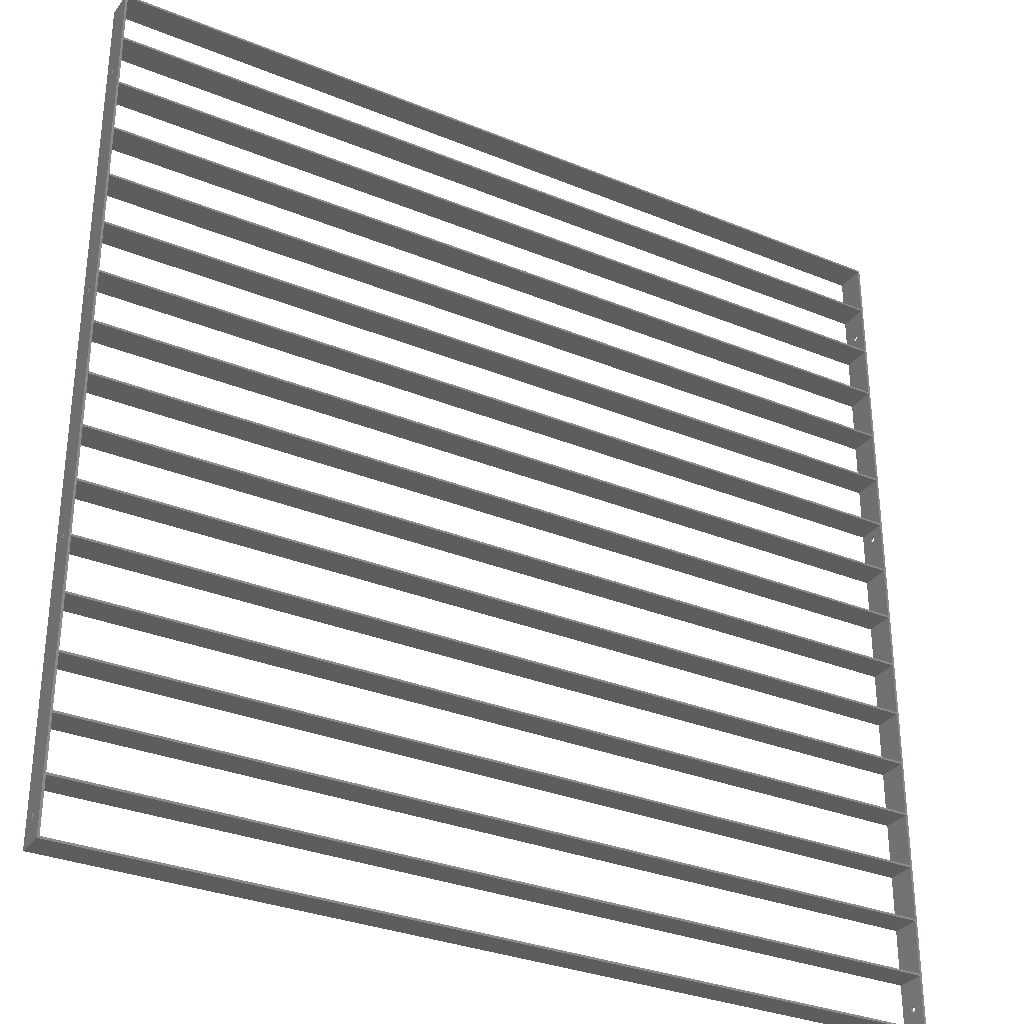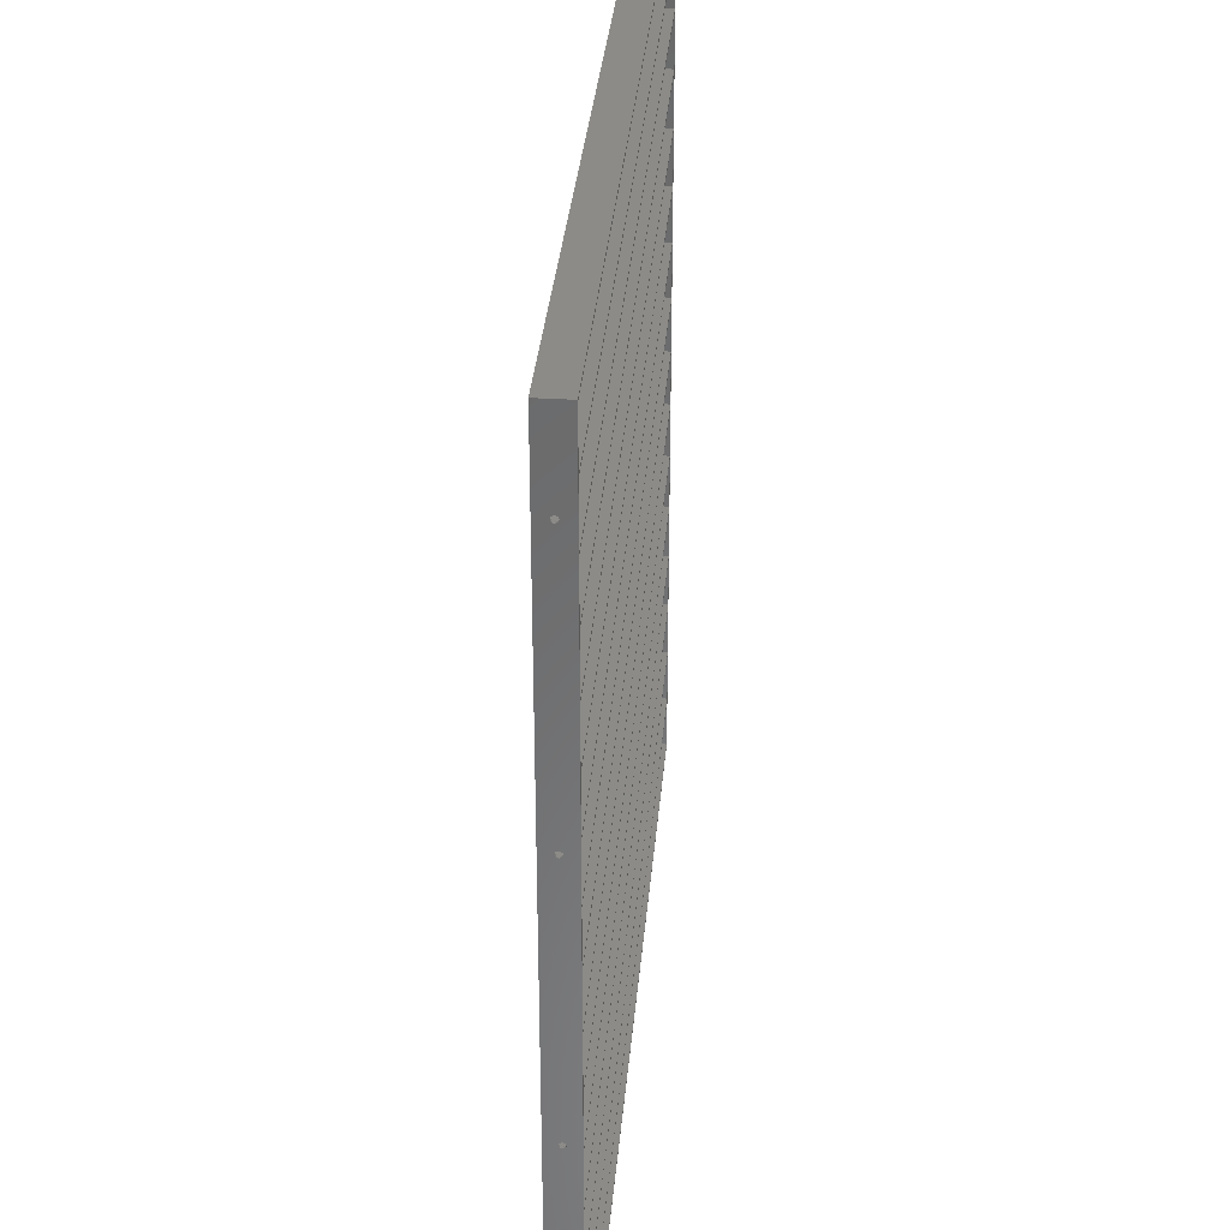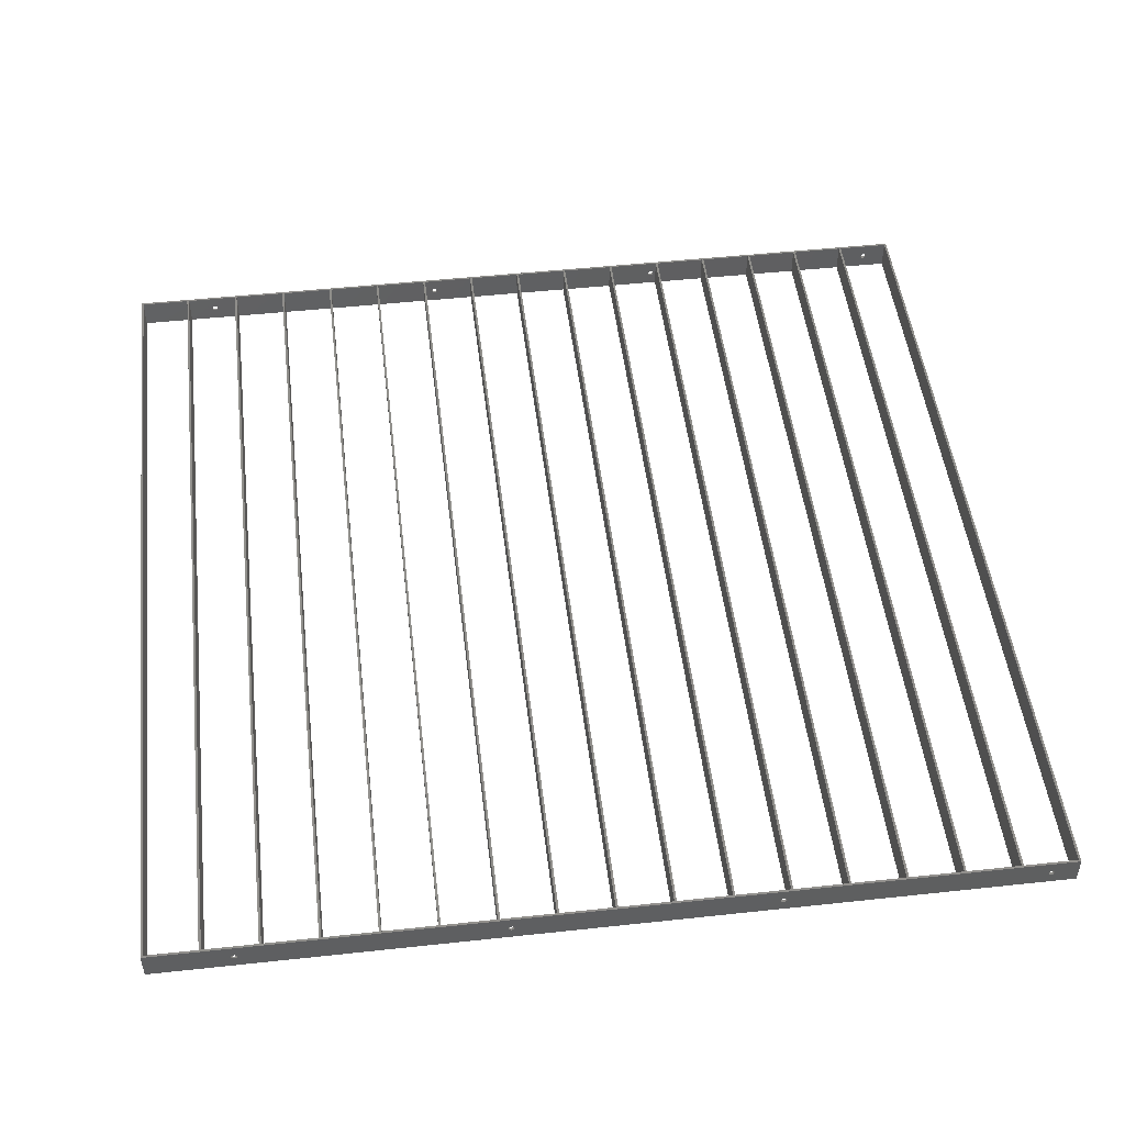
<metadata>
{"format":"stl","ext":"stl","renderer":"f3d","projection":"perspective","resolution":1024,"background":"white","views":[{"elev":-31.3,"azim":-30.3,"up":"+Y"},{"elev":33.3,"azim":94.8,"up":"+Y"},{"elev":49.4,"azim":-96.8,"up":"+Z"}]}
</metadata>
<code>
# stl→obj: 354 verts, 800 faces
v 0 0 40
v 0 0 0
v 3 -6.661e-16 0
v 3 -6.661e-16 40
v 2.665e-13 1200 0
v 1 1200 0
v 3 1197 0
v 1194 1200 0
v 3 825 0
v 1193 828 0
v 1193 825 0
v 1193 1197 0
v 1196 1200 0
v 1193 0 0
v 1196 -6.661e-16 0
v 1193 3 0
v 3 0 0
v 3 3 0
v 3 75 0
v 1193 75 0
v 1193 78 0
v 3 78 0
v 3 150 0
v 1193 150 0
v 1193 153 0
v 3 153 0
v 3 225 0
v 1193 225 0
v 1193 228 0
v 3 228 0
v 3 300 0
v 1193 300 0
v 1193 303 0
v 3 303 0
v 3 375 0
v 1193 375 0
v 3 900 0
v 1193 903 0
v 1193 900 0
v 1193 378 0
v 3 378 0
v 3 450 0
v 1193 450 0
v 1193 453 0
v 3 453 0
v 3 525 0
v 1193 525 0
v 1193 528 0
v 3 528 0
v 3 600 0
v 1193 600 0
v 1193 603 0
v 3 603 0
v 3 675 0
v 1193 675 0
v 1193 678 0
v 3 678 0
v 3 750 0
v 1193 750 0
v 1193 753 0
v 3 753 0
v 3 828 0
v 3 903 0
v 3 975 0
v 1193 975 0
v 1193 978 0
v 3 978 0
v 3 1050 0
v 1193 1050 0
v 1193 1053 0
v 3 1053 0
v 3 1125 0
v 1193 1125 0
v 1193 1128 0
v 3 1128 0
v 8.592e-14 387 23.88
v 1.636e-13 737 23.88
v 2.665e-13 1200 40
v 7.163e-15 32.26 21.42
v 7.112e-15 32.03 19.52
v 7.263e-15 32.71 17.73
v 7.581e-15 34.14 16.46
v 7.994e-15 36 16
v 8.725e-15 39.29 17.73
v 8.406e-15 37.86 16.46
v 8.875e-15 39.97 19.52
v 8.824e-15 39.74 21.42
v 8.488e-14 382.3 21.42
v 8.512e-14 383.3 22.99
v 7.781e-15 35.04 23.88
v 8.206e-15 36.96 23.88
v 7.405e-15 33.35 22.99
v 8.612e-14 387.9 16.46
v 8.571e-14 386 16
v 8.483e-14 382 19.52
v 8.498e-14 382.7 17.73
v 8.583e-15 38.65 22.99
v 8.53e-14 384.1 16.46
v 8.644e-14 389.3 17.73
v 8.659e-14 390 19.52
v 8.654e-14 389.7 21.42
v 8.55e-14 385 23.88
v 1.638e-13 737.9 16.46
v 1.634e-13 736 16
v 8.63e-14 388.7 22.99
v 1.625e-13 732 19.52
v 1.626e-13 732.3 21.42
v 1.627e-13 732.7 17.73
v 1.63e-13 734.1 16.46
v 1.642e-13 739.3 17.73
v 1.643e-13 740 19.52
v 1.643e-13 739.7 21.42
v 1.64e-13 738.7 22.99
v 2.409e-13 1085 23.88
v 2.403e-13 1082 21.42
v 2.406e-13 1083 22.99
v 1.628e-13 733.3 22.99
v 1.632e-13 735 23.88
v 2.403e-13 1082 19.52
v 2.404e-13 1083 17.73
v 2.407e-13 1084 16.46
v 2.411e-13 1086 16
v 2.419e-13 1089 17.73
v 2.416e-13 1088 16.46
v 2.42e-13 1090 19.52
v 2.42e-13 1090 21.42
v 2.417e-13 1089 22.99
v 2.414e-13 1087 23.88
v 3 3 40
v 3 0 40
v 3 225 40
v 1193 225 40
v 3 228 40
v 1193 678 40
v 3 678 40
v 1193 675 40
v 1193 828 40
v 3 828 40
v 1193 825 40
v 1193 0 40
v 3 75 40
v 1193 75 40
v 1193 3 40
v 1196 -6.661e-16 40
v 3 78 40
v 1196 1200 40
v 1193 753 40
v 3 753 40
v 1193 750 40
v 3 150 40
v 3 1128 40
v 3 1197 40
v 3 153 40
v 1193 78 40
v 1193 150 40
v 1193 153 40
v 3 300 40
v 1193 300 40
v 3 303 40
v 1193 903 40
v 3 903 40
v 1193 900 40
v 1193 228 40
v 3 450 40
v 1193 450 40
v 3 453 40
v 3 375 40
v 3 378 40
v 1193 303 40
v 1193 375 40
v 3 600 40
v 1193 600 40
v 3 603 40
v 1193 378 40
v 3 750 40
v 3 525 40
v 3 528 40
v 1193 978 40
v 3 978 40
v 1193 975 40
v 1193 453 40
v 1193 525 40
v 3 900 40
v 1193 528 40
v 3 1050 40
v 1193 1050 40
v 3 1053 40
v 3 675 40
v 1193 603 40
v 1193 1197 40
v 1 1200 40
v 1193 1053 40
v 3 1125 40
v 1193 1125 40
v 3 825 40
v 3 975 40
v 1193 1128 40
v 1194 1200 40
v 1196 37.86 16.46
v 1196 736 16
v 1196 36 16
v 1196 34.14 16.46
v 1196 32.03 19.52
v 1196 39.97 19.52
v 1196 39.29 17.73
v 1196 32.26 21.42
v 1196 389.3 17.73
v 1196 387.9 16.46
v 1196 33.35 22.99
v 1196 38.65 22.99
v 1196 39.74 21.42
v 1196 386 16
v 1196 35.04 23.88
v 1196 36.96 23.88
v 1196 384.1 16.46
v 1196 382.7 17.73
v 1196 382 19.52
v 1196 32.71 17.73
v 1196 390 19.52
v 1196 382.3 21.42
v 1196 389.7 21.42
v 1196 383.3 22.99
v 1196 388.7 22.99
v 1196 385 23.88
v 1196 387 23.88
v 1196 734.1 16.46
v 1196 732.7 17.73
v 1196 732.3 21.42
v 1196 732 19.52
v 1196 733.3 22.99
v 1196 735 23.88
v 1196 738.7 22.99
v 1196 739.7 21.42
v 1196 737 23.88
v 1196 740 19.52
v 1196 739.3 17.73
v 1196 1086 16
v 1196 737.9 16.46
v 1196 1083 17.73
v 1196 1082 19.52
v 1196 1084 16.46
v 1196 1082 21.42
v 1196 1083 22.99
v 1196 1085 23.88
v 1196 1089 22.99
v 1196 1090 21.42
v 1196 1087 23.88
v 1196 1090 19.52
v 1196 1089 17.73
v 1196 1088 16.46
v 3 37.86 16.46
v 3 38.65 22.99
v 3 39.74 21.42
v 3 32.03 19.52
v 3 39.29 17.73
v 3 32.26 21.42
v 3 39.97 19.52
v 3 33.35 22.99
v 3 35.04 23.88
v 3 36.96 23.88
v 3 36 16
v 3 34.14 16.46
v 3 32.71 17.73
v 1193 36.96 23.88
v 1193 32.26 21.42
v 1193 32.03 19.52
v 1193 32.71 17.73
v 1193 34.14 16.46
v 1193 36 16
v 1193 39.29 17.73
v 1193 37.86 16.46
v 1193 39.97 19.52
v 1193 35.04 23.88
v 1193 39.74 21.42
v 1193 33.35 22.99
v 1193 38.65 22.99
v 3 387.9 16.46
v 3 382 19.52
v 3 389.3 17.73
v 3 382.3 21.42
v 3 390 19.52
v 3 383.3 22.99
v 3 389.7 21.42
v 3 385 23.88
v 3 387 23.88
v 3 388.7 22.99
v 3 386 16
v 3 384.1 16.46
v 3 382.7 17.73
v 1193 389.7 21.42
v 1193 382.3 21.42
v 1193 382 19.52
v 1193 382.7 17.73
v 1193 384.1 16.46
v 1193 386 16
v 1193 389.3 17.73
v 1193 387.9 16.46
v 1193 390 19.52
v 1193 387 23.88
v 1193 388.7 22.99
v 1193 385 23.88
v 1193 383.3 22.99
v 3 734.1 16.46
v 3 732.3 21.42
v 3 732 19.52
v 3 733.3 22.99
v 3 735 23.88
v 3 737 23.88
v 3 739.7 21.42
v 3 740 19.52
v 3 736 16
v 3 739.3 17.73
v 3 738.7 22.99
v 3 737.9 16.46
v 3 732.7 17.73
v 1193 733.3 22.99
v 1193 732 19.52
v 1193 732.3 21.42
v 1193 732.7 17.73
v 1193 734.1 16.46
v 1193 737.9 16.46
v 1193 736 16
v 1193 739.7 21.42
v 1193 740 19.52
v 1193 739.3 17.73
v 1193 735 23.88
v 1193 738.7 22.99
v 1193 737 23.88
v 3 1088 16.46
v 3 1089 22.99
v 3 1090 21.42
v 3 1082 19.52
v 3 1089 17.73
v 3 1082 21.42
v 3 1090 19.52
v 3 1083 22.99
v 3 1085 23.88
v 3 1087 23.88
v 3 1086 16
v 3 1084 16.46
v 3 1083 17.73
v 1193 1087 23.88
v 1193 1082 21.42
v 1193 1082 19.52
v 1193 1083 17.73
v 1193 1084 16.46
v 1193 1086 16
v 1193 1089 17.73
v 1193 1088 16.46
v 1193 1090 19.52
v 1193 1085 23.88
v 1193 1090 21.42
v 1193 1083 22.99
v 1193 1089 22.99
f 1 2 3
f 4 1 3
f 2 5 3
f 3 5 6
f 7 6 8
f 9 10 11
f 12 8 13
f 14 13 15
f 16 13 14
f 3 6 17
f 17 6 18
f 16 17 18
f 6 19 18
f 20 13 16
f 21 13 20
f 19 6 22
f 21 19 22
f 6 23 22
f 24 13 21
f 25 13 24
f 19 21 20
f 23 6 26
f 25 23 26
f 6 27 26
f 28 13 25
f 29 13 28
f 27 6 30
f 29 27 30
f 6 31 30
f 32 13 29
f 33 13 32
f 31 6 34
f 33 31 34
f 6 35 34
f 36 13 33
f 37 38 39
f 40 13 36
f 27 29 28
f 35 6 41
f 40 35 41
f 6 42 41
f 43 13 40
f 44 13 43
f 42 6 45
f 44 42 45
f 6 46 45
f 47 13 44
f 48 13 47
f 46 6 49
f 48 46 49
f 6 50 49
f 51 13 48
f 52 13 51
f 35 40 36
f 50 6 53
f 52 50 53
f 6 54 53
f 55 13 52
f 56 13 55
f 54 6 57
f 56 54 57
f 6 58 57
f 59 13 56
f 60 13 59
f 58 6 61
f 60 58 61
f 6 9 61
f 11 13 60
f 10 13 11
f 46 48 47
f 9 6 62
f 10 9 62
f 6 37 62
f 39 13 10
f 38 13 39
f 37 6 63
f 38 37 63
f 6 64 63
f 65 13 38
f 66 13 65
f 64 6 67
f 66 64 67
f 6 68 67
f 69 13 66
f 68 70 69
f 70 13 69
f 54 56 55
f 68 6 71
f 70 68 71
f 6 72 71
f 73 13 70
f 7 8 12
f 74 13 73
f 72 6 75
f 74 72 75
f 6 7 75
f 12 13 74
f 58 60 59
f 50 52 51
f 42 44 43
f 64 66 65
f 31 33 32
f 23 25 24
f 72 74 73
f 17 16 14
f 76 1 5
f 77 1 78
f 2 1 79
f 2 79 80
f 2 80 81
f 2 81 82
f 2 82 83
f 2 83 5
f 84 5 85
f 86 5 84
f 87 5 86
f 88 1 89
f 90 1 91
f 92 1 90
f 93 5 94
f 79 1 92
f 91 1 88
f 91 88 95
f 91 95 96
f 97 91 98
f 87 97 94
f 87 94 5
f 94 97 98
f 99 5 93
f 100 5 99
f 101 5 100
f 98 91 96
f 89 1 102
f 103 5 104
f 101 105 5
f 102 1 76
f 105 76 5
f 106 1 107
f 108 1 106
f 109 1 108
f 104 1 109
f 5 1 104
f 110 5 103
f 111 5 110
f 112 5 111
f 113 78 112
f 114 112 78
f 115 112 116
f 117 1 118
f 118 1 77
f 113 77 78
f 107 1 117
f 119 112 115
f 120 112 119
f 121 112 120
f 122 112 121
f 5 112 122
f 123 5 124
f 125 5 123
f 126 5 125
f 127 78 126
f 5 126 78
f 124 5 122
f 116 112 114
f 127 128 78
f 128 114 78
f 85 5 83
f 78 1 4
f 129 78 130
f 130 78 4
f 131 132 133
f 134 135 136
f 137 138 139
f 140 129 130
f 141 78 129
f 142 143 144
f 145 78 141
f 146 142 144
f 144 143 140
f 147 148 149
f 150 78 145
f 151 152 78
f 153 78 150
f 146 154 142
f 146 155 154
f 150 155 153
f 131 78 153
f 133 78 131
f 146 156 155
f 146 132 156
f 157 158 159
f 157 78 133
f 159 78 157
f 160 161 162
f 146 163 132
f 146 158 163
f 164 165 166
f 167 78 159
f 168 78 167
f 146 169 158
f 146 170 169
f 171 172 173
f 164 78 168
f 166 78 164
f 146 174 170
f 146 165 174
f 175 149 148
f 176 78 166
f 177 78 176
f 178 179 180
f 146 181 165
f 146 182 181
f 183 162 161
f 171 78 177
f 173 78 171
f 146 184 182
f 146 172 184
f 185 186 187
f 188 78 173
f 135 78 188
f 146 189 172
f 146 136 189
f 152 190 191
f 175 78 135
f 148 78 175
f 192 187 186
f 146 134 136
f 146 149 134
f 193 194 151
f 195 78 148
f 138 78 195
f 146 147 149
f 146 139 147
f 196 180 179
f 183 78 138
f 161 78 183
f 146 137 139
f 146 162 137
f 195 139 138
f 196 78 161
f 179 78 196
f 197 151 194
f 146 160 162
f 146 180 160
f 188 136 135
f 185 78 179
f 187 78 185
f 146 178 180
f 146 186 178
f 176 182 177
f 193 78 187
f 151 78 193
f 146 192 186
f 146 194 192
f 167 170 168
f 191 78 152
f 146 191 190
f 146 197 194
f 146 190 197
f 191 146 198
f 189 173 172
f 184 177 182
f 181 166 165
f 174 168 170
f 169 159 158
f 163 133 132
f 156 153 155
f 154 145 142
f 143 129 140
f 141 142 145
f 4 3 17
f 130 4 17
f 130 17 14
f 140 130 14
f 140 14 15
f 144 140 15
f 199 15 13
f 200 144 13
f 201 202 15
f 144 15 203
f 204 205 13
f 144 203 206
f 207 208 13
f 144 206 209
f 210 211 212
f 144 209 213
f 144 213 214
f 215 214 210
f 212 211 13
f 205 199 13
f 201 15 199
f 216 217 214
f 218 15 202
f 203 15 218
f 144 214 217
f 219 207 13
f 144 217 220
f 221 219 13
f 144 220 222
f 223 221 13
f 144 222 224
f 144 225 13
f 144 224 225
f 211 204 13
f 215 216 214
f 208 212 13
f 225 223 13
f 226 227 144
f 228 144 229
f 230 144 228
f 231 144 230
f 146 144 231
f 232 233 146
f 146 231 234
f 233 235 146
f 235 236 13
f 237 235 13
f 236 238 13
f 238 200 13
f 226 144 200
f 239 240 235
f 234 232 146
f 241 239 235
f 242 235 240
f 243 235 242
f 244 235 243
f 146 235 244
f 245 246 146
f 146 244 247
f 246 248 146
f 248 249 13
f 146 248 13
f 249 250 13
f 250 237 13
f 241 235 237
f 247 245 146
f 212 215 210
f 227 229 144
f 8 198 13
f 13 198 146
f 6 191 8
f 8 191 198
f 5 78 6
f 6 78 191
f 251 18 19
f 252 253 19
f 129 18 254
f 255 251 19
f 129 254 256
f 257 255 19
f 129 256 258
f 141 129 259
f 253 257 19
f 141 259 260
f 141 252 19
f 141 260 252
f 261 18 251
f 262 18 261
f 263 18 262
f 254 18 263
f 258 259 129
f 141 19 20
f 142 141 20
f 264 143 142
f 16 143 265
f 16 265 266
f 16 266 267
f 16 267 268
f 16 268 20
f 268 269 20
f 270 20 271
f 272 20 270
f 273 143 264
f 20 272 142
f 272 274 142
f 275 143 273
f 274 276 142
f 276 264 142
f 265 143 275
f 271 20 269
f 18 129 16
f 16 129 143
f 145 22 23
f 150 145 23
f 150 23 24
f 155 150 24
f 21 154 24
f 24 154 155
f 22 145 21
f 21 145 154
f 153 26 27
f 131 153 27
f 131 27 28
f 132 131 28
f 25 156 28
f 28 156 132
f 26 153 25
f 25 153 156
f 133 30 31
f 157 133 31
f 157 31 32
f 158 157 32
f 29 163 32
f 32 163 158
f 30 133 29
f 29 133 163
f 159 34 35
f 167 159 35
f 167 35 36
f 170 167 36
f 33 169 36
f 36 169 170
f 34 159 33
f 33 159 169
f 277 41 42
f 164 168 42
f 168 41 278
f 279 277 42
f 168 278 280
f 281 279 42
f 168 280 282
f 283 281 42
f 168 282 284
f 168 285 42
f 168 284 285
f 285 286 42
f 287 41 277
f 288 41 287
f 289 41 288
f 278 41 289
f 286 283 42
f 164 42 43
f 165 164 43
f 290 174 43
f 43 174 165
f 40 174 291
f 40 291 292
f 40 292 293
f 40 293 294
f 40 294 43
f 294 295 43
f 296 43 297
f 298 43 296
f 299 174 300
f 300 174 290
f 298 290 43
f 301 174 299
f 302 174 301
f 291 174 302
f 297 43 295
f 41 168 40
f 40 168 174
f 166 45 46
f 176 166 46
f 176 46 47
f 182 176 47
f 44 181 47
f 47 181 182
f 45 166 44
f 44 166 181
f 177 49 50
f 171 177 50
f 171 50 51
f 172 171 51
f 48 184 51
f 51 184 172
f 49 177 48
f 48 177 184
f 173 53 54
f 188 173 54
f 188 54 55
f 136 188 55
f 52 189 55
f 55 189 136
f 53 173 52
f 52 173 189
f 135 57 58
f 303 135 58
f 304 135 305
f 306 135 304
f 307 308 175
f 175 135 306
f 309 310 58
f 311 303 58
f 310 312 58
f 175 308 313
f 175 309 58
f 175 313 309
f 312 314 58
f 314 311 58
f 315 135 303
f 305 135 315
f 306 307 175
f 175 58 59
f 149 175 59
f 56 134 59
f 316 134 149
f 317 134 318
f 319 134 317
f 59 134 319
f 59 319 320
f 321 59 322
f 323 149 324
f 59 321 325
f 59 325 149
f 325 324 149
f 316 149 326
f 323 327 149
f 327 328 149
f 328 326 149
f 318 134 316
f 322 59 320
f 57 135 56
f 56 135 134
f 148 61 9
f 195 148 9
f 195 9 11
f 139 195 11
f 60 147 11
f 11 147 139
f 61 148 60
f 60 148 147
f 138 62 37
f 183 138 37
f 183 37 39
f 162 183 39
f 10 137 39
f 39 137 162
f 62 138 10
f 10 138 137
f 161 63 64
f 196 161 64
f 196 64 65
f 180 196 65
f 38 160 65
f 65 160 180
f 63 161 38
f 38 161 160
f 179 67 68
f 185 179 68
f 185 68 69
f 186 185 69
f 66 178 69
f 69 178 186
f 67 179 66
f 66 179 178
f 329 71 72
f 330 331 72
f 187 71 332
f 333 329 72
f 187 332 334
f 335 333 72
f 187 334 336
f 193 187 337
f 331 335 72
f 193 337 338
f 193 330 72
f 193 338 330
f 339 71 329
f 340 71 339
f 341 71 340
f 332 71 341
f 336 337 187
f 193 72 73
f 194 193 73
f 342 192 194
f 70 192 343
f 70 343 344
f 70 344 345
f 70 345 346
f 70 346 73
f 346 347 73
f 348 73 349
f 350 73 348
f 351 192 342
f 73 350 194
f 350 352 194
f 353 192 351
f 352 354 194
f 354 342 194
f 343 192 353
f 349 73 347
f 71 187 70
f 70 187 192
f 151 75 7
f 152 151 7
f 152 7 12
f 190 152 12
f 74 197 12
f 12 197 190
f 75 151 74
f 74 151 197
f 256 254 79
f 79 254 80
f 258 256 92
f 92 256 79
f 259 258 90
f 90 258 92
f 260 259 91
f 91 259 90
f 252 260 97
f 97 260 91
f 87 253 252
f 97 87 252
f 86 257 253
f 87 86 253
f 255 257 86
f 84 255 86
f 251 255 84
f 85 251 84
f 261 251 85
f 83 261 85
f 262 261 83
f 82 262 83
f 263 262 82
f 81 263 82
f 263 81 254
f 254 81 80
f 280 278 88
f 88 278 95
f 282 280 89
f 89 280 88
f 284 282 102
f 102 282 89
f 285 284 76
f 76 284 102
f 286 285 105
f 105 285 76
f 101 283 286
f 105 101 286
f 100 281 283
f 101 100 283
f 279 281 100
f 99 279 100
f 277 279 99
f 93 277 99
f 287 277 93
f 94 287 93
f 288 287 94
f 98 288 94
f 289 288 98
f 96 289 98
f 289 96 278
f 278 96 95
f 306 304 117
f 117 304 107
f 304 305 107
f 107 305 106
f 307 306 118
f 118 306 117
f 308 307 77
f 77 307 118
f 313 308 113
f 113 308 77
f 112 309 313
f 113 112 313
f 111 310 309
f 112 111 309
f 312 310 111
f 110 312 111
f 314 312 110
f 103 314 110
f 311 314 103
f 104 311 103
f 303 311 104
f 109 303 104
f 315 303 109
f 108 315 109
f 315 108 305
f 305 108 106
f 336 334 116
f 116 334 115
f 334 332 115
f 115 332 119
f 337 336 114
f 114 336 116
f 338 337 128
f 128 337 114
f 330 338 127
f 127 338 128
f 126 331 330
f 127 126 330
f 125 335 331
f 126 125 331
f 333 335 125
f 123 333 125
f 329 333 123
f 124 329 123
f 339 329 124
f 122 339 124
f 340 339 122
f 121 340 122
f 341 340 121
f 120 341 121
f 341 120 332
f 332 120 119
f 218 267 203
f 203 267 266
f 206 203 265
f 265 203 266
f 218 202 268
f 267 218 268
f 202 201 269
f 268 202 269
f 201 199 271
f 269 201 271
f 199 205 270
f 271 199 270
f 205 204 272
f 270 205 272
f 272 204 211
f 274 272 211
f 274 211 210
f 276 274 210
f 210 214 276
f 276 214 264
f 214 213 264
f 264 213 273
f 213 209 273
f 273 209 275
f 209 206 275
f 275 206 265
f 216 293 217
f 217 293 292
f 220 217 291
f 291 217 292
f 216 215 294
f 293 216 294
f 215 212 295
f 294 215 295
f 212 208 297
f 295 212 297
f 208 207 296
f 297 208 296
f 207 219 298
f 296 207 298
f 298 219 221
f 290 298 221
f 290 221 223
f 300 290 223
f 223 225 300
f 300 225 299
f 225 224 299
f 299 224 301
f 224 222 301
f 301 222 302
f 222 220 302
f 302 220 291
f 228 229 318
f 318 229 317
f 227 319 229
f 229 319 317
f 227 226 320
f 319 227 320
f 226 200 322
f 320 226 322
f 200 238 321
f 322 200 321
f 238 236 325
f 321 238 325
f 236 235 324
f 325 236 324
f 324 235 233
f 323 324 233
f 323 233 232
f 327 323 232
f 232 234 327
f 327 234 328
f 234 231 328
f 328 231 326
f 231 230 326
f 326 230 316
f 230 228 316
f 316 228 318
f 242 240 343
f 343 240 344
f 239 345 240
f 240 345 344
f 239 241 346
f 345 239 346
f 241 237 347
f 346 241 347
f 237 250 349
f 347 237 349
f 250 249 348
f 349 250 348
f 249 248 350
f 348 249 350
f 350 248 246
f 352 350 246
f 352 246 245
f 354 352 245
f 245 247 354
f 354 247 342
f 247 244 342
f 342 244 351
f 244 243 351
f 351 243 353
f 243 242 353
f 353 242 343

</code>
